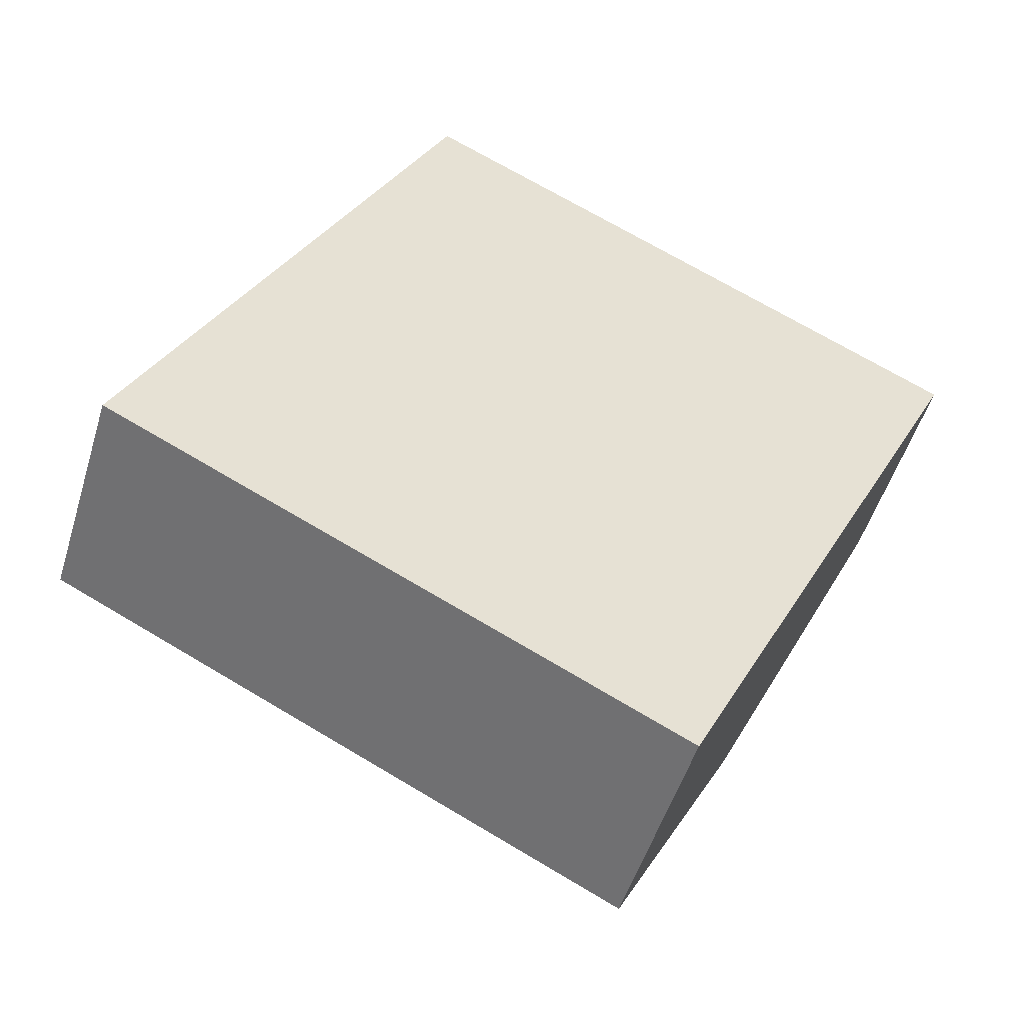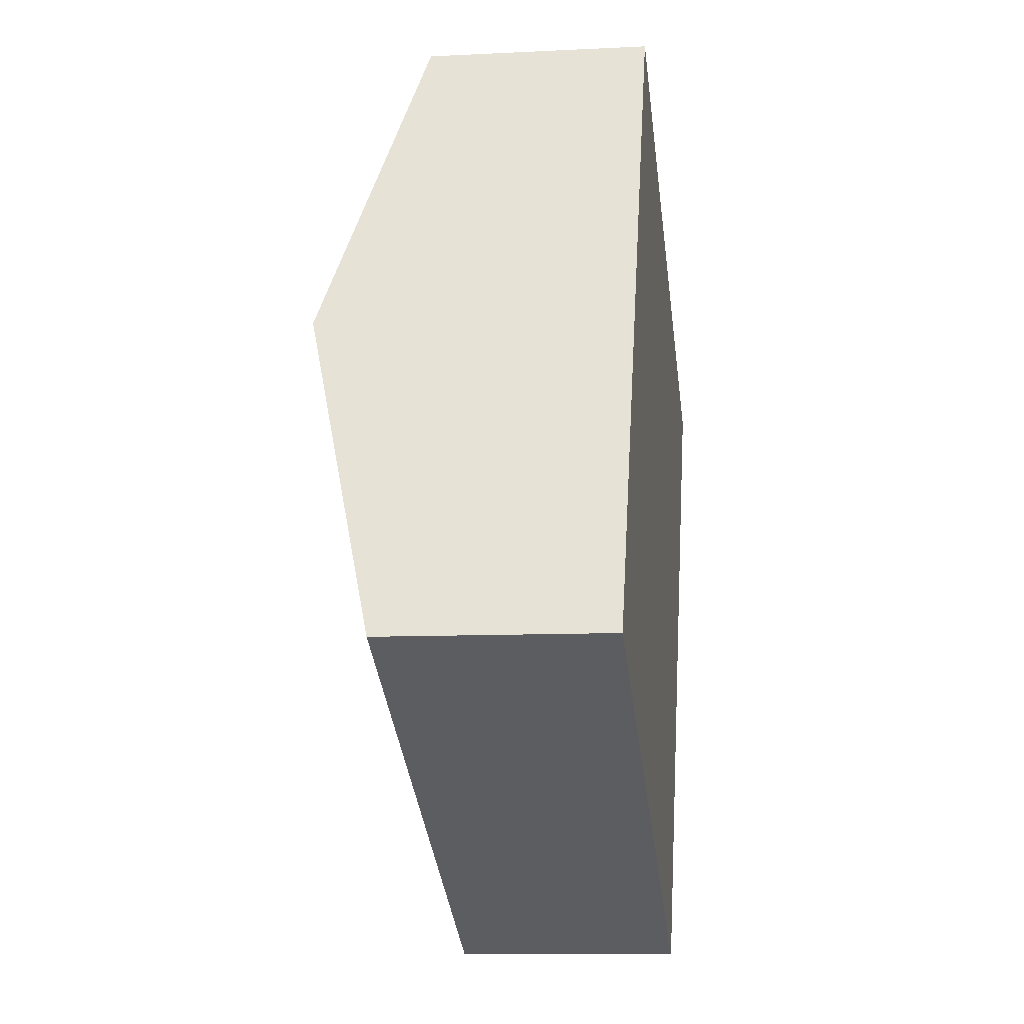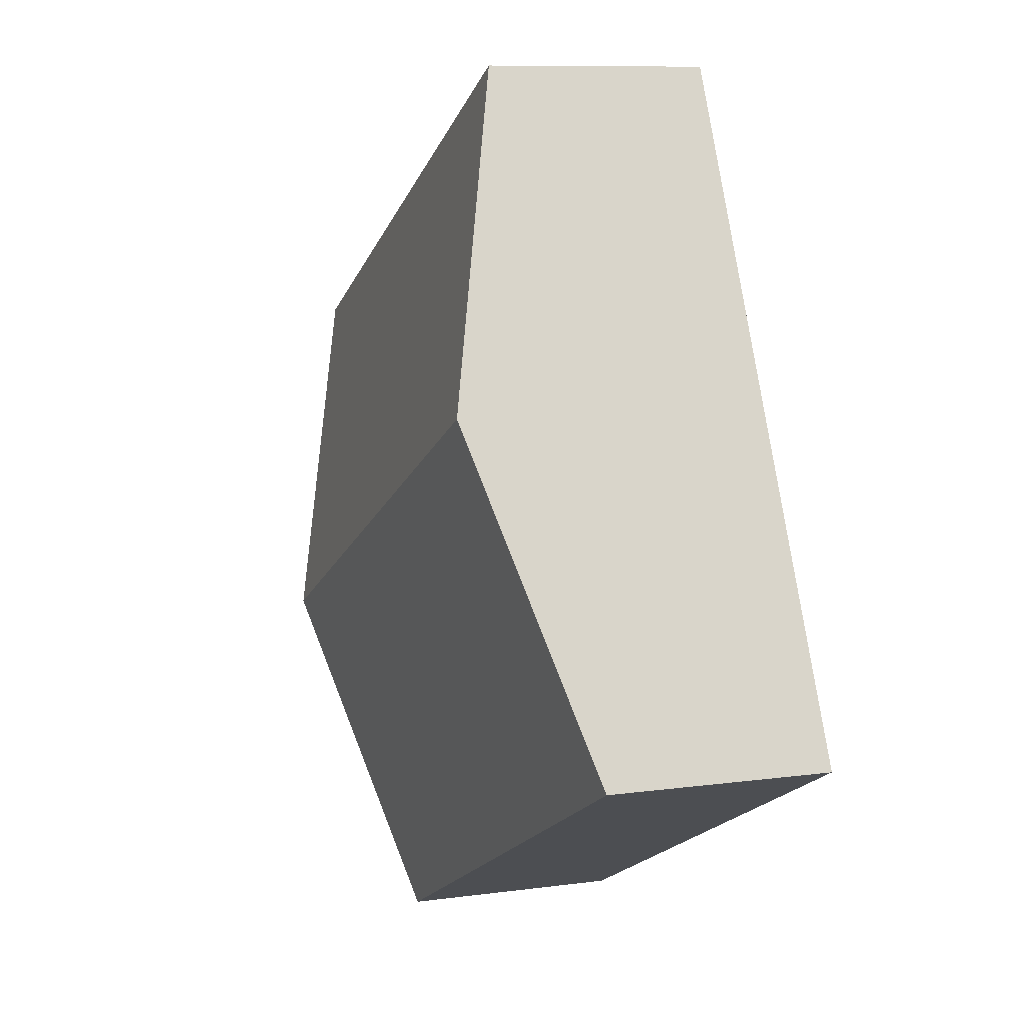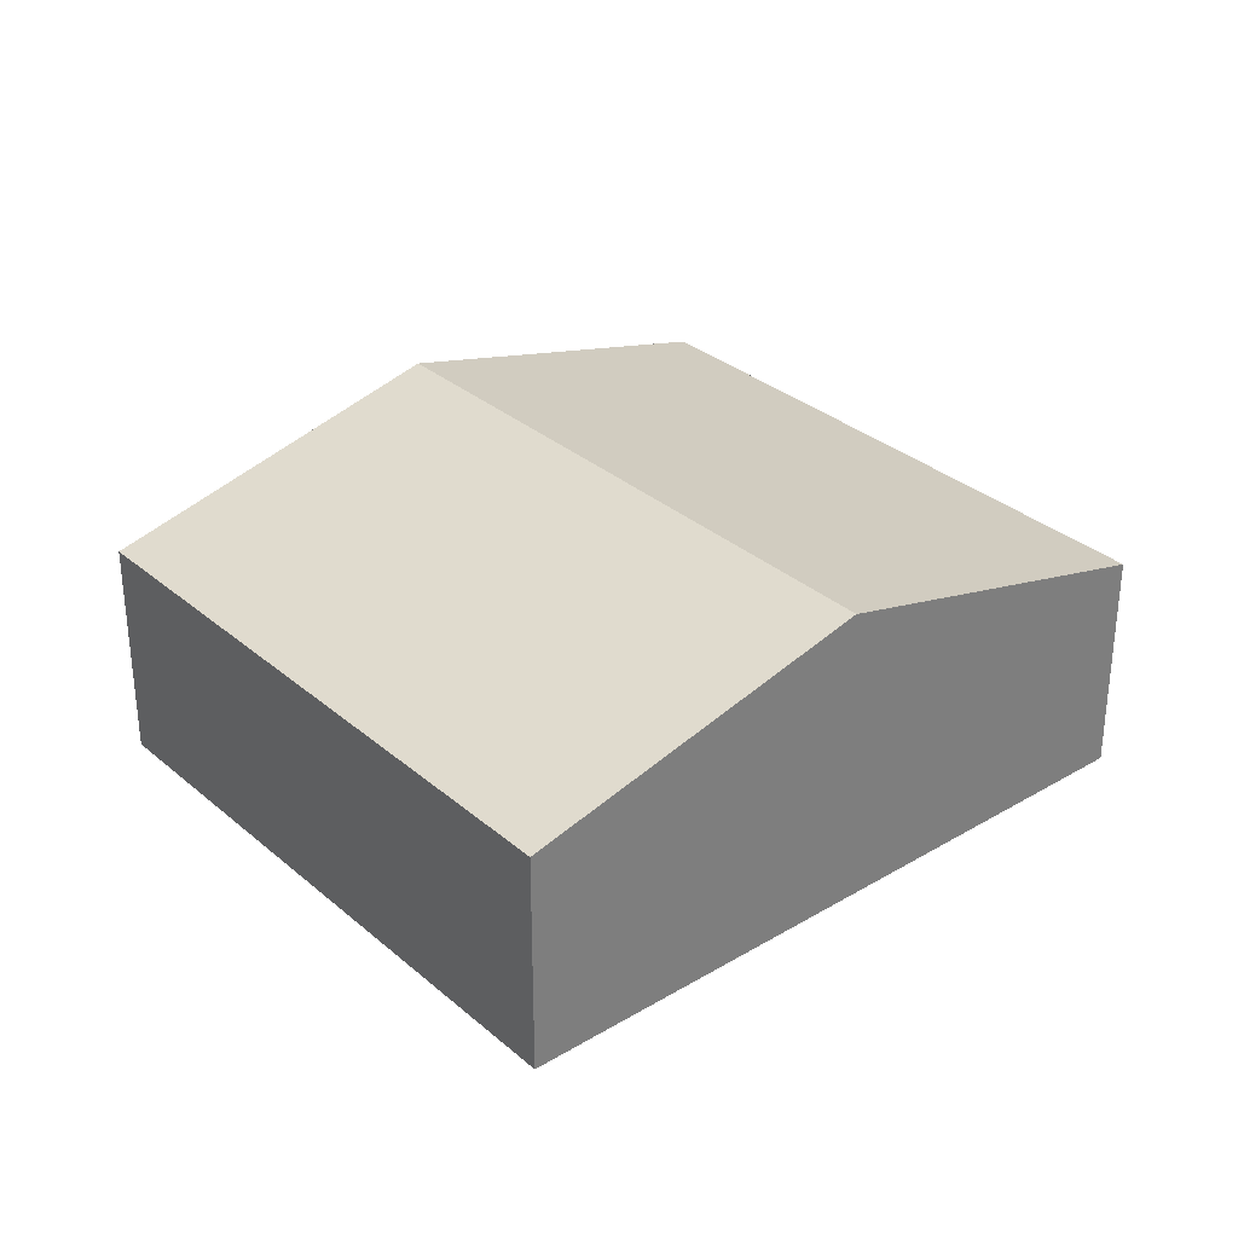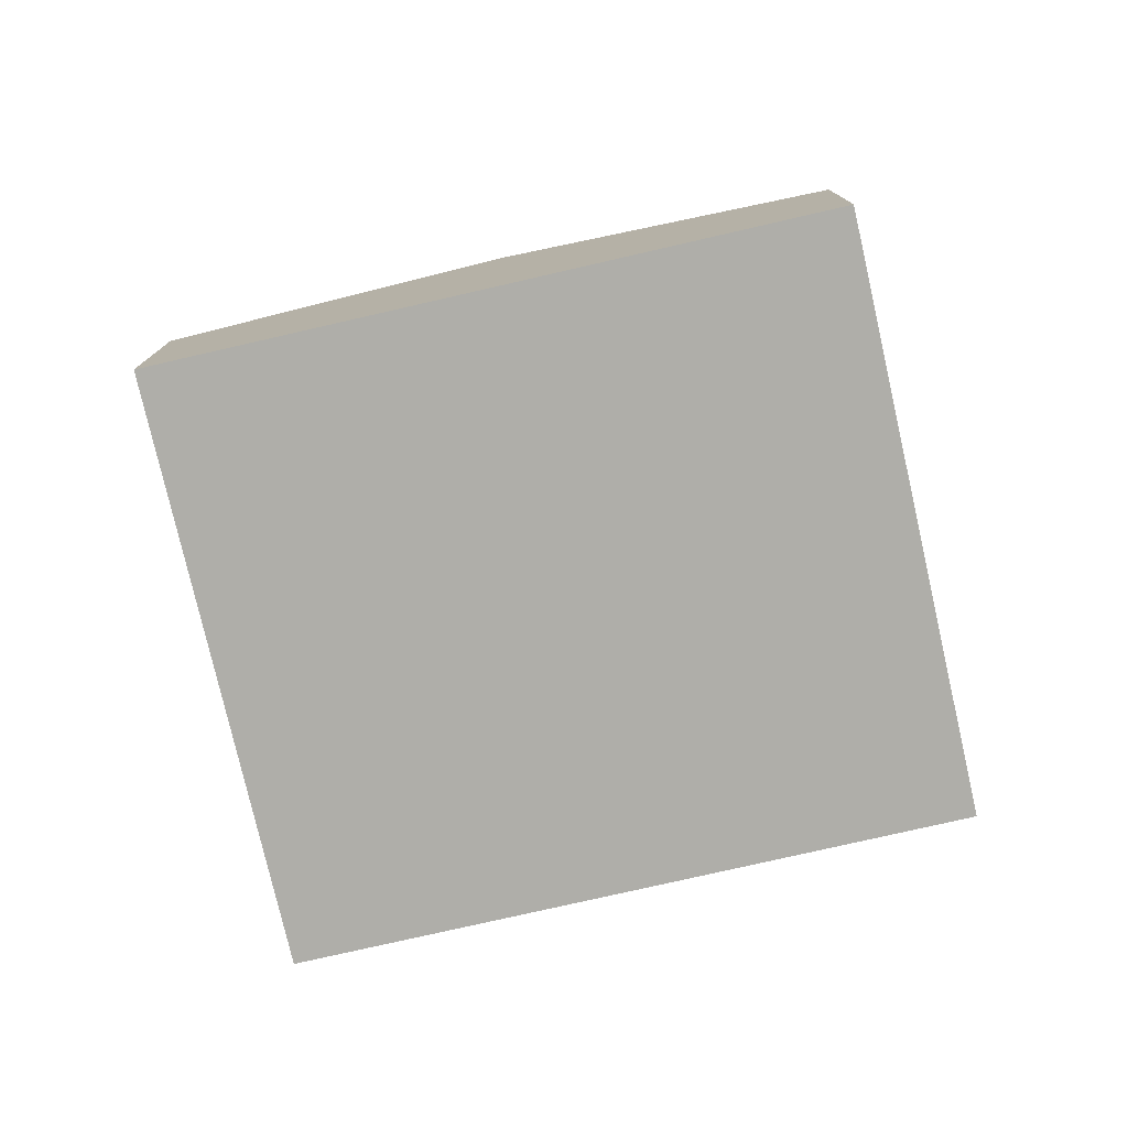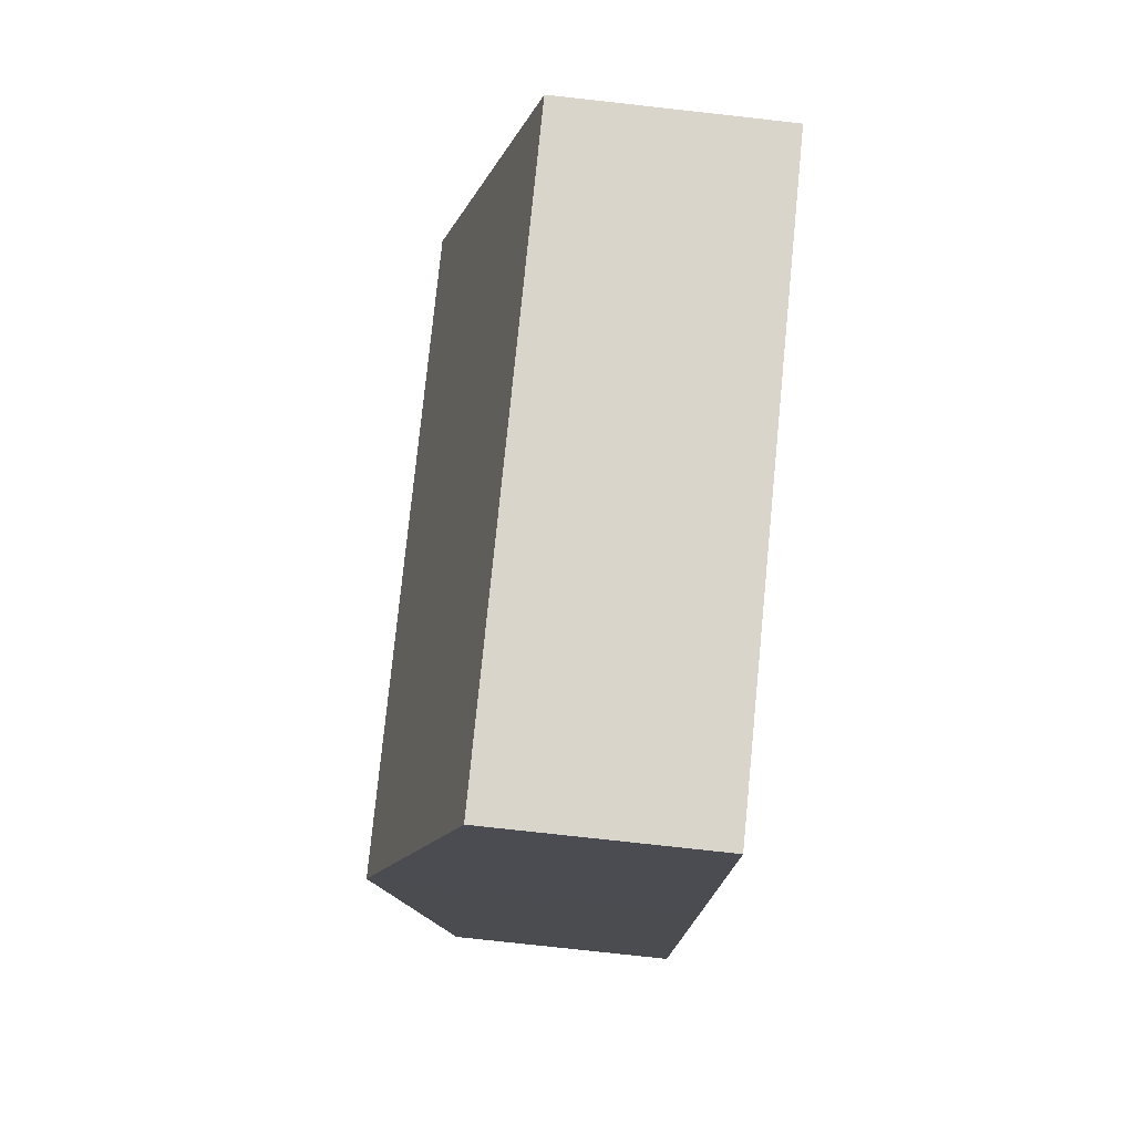
<metadata>
{"format":"obj","ext":"obj","renderer":"f3d","projection":"perspective","resolution":1024,"background":"white","views":[{"elev":-50.7,"azim":-16.8,"up":"+Z"},{"elev":-9.4,"azim":-82.4,"up":"+Z"},{"elev":9.6,"azim":-109.6,"up":"+Z"},{"elev":31.7,"azim":-103.7,"up":"+Y"},{"elev":-77.5,"azim":-50.8,"up":"+Y"},{"elev":-78.8,"azim":-96.3,"up":"+Z"}]}
</metadata>
<code>
v  8.435 2.124 3.449
v  1.514 2.946 3.061
v  3.027 2.124 6.123
v  6.922 2.946 0.387
v  5.408 2.124 -2.674
v  0 2.124 1.301e-16
v  0 0 0
v  1.514 -1.874e-16 3.061
v  3.027 -3.749e-16 6.123
v  8.435 -2.112e-16 3.449
v  6.922 -2.37e-17 0.387
v  5.408 1.637e-16 -2.674
g defaultobject
f 1 2 3
f 2 1 4
f 5 2 4
f 2 5 6
f 7 2 6
f 2 7 8
f 2 8 3
f 3 8 9
f 9 1 3
f 1 9 10
f 10 4 1
f 4 10 11
f 4 11 5
f 5 11 12
f 12 6 5
f 6 12 7
f 8 10 9
f 10 8 7
f 10 7 12
f 10 12 11

</code>
